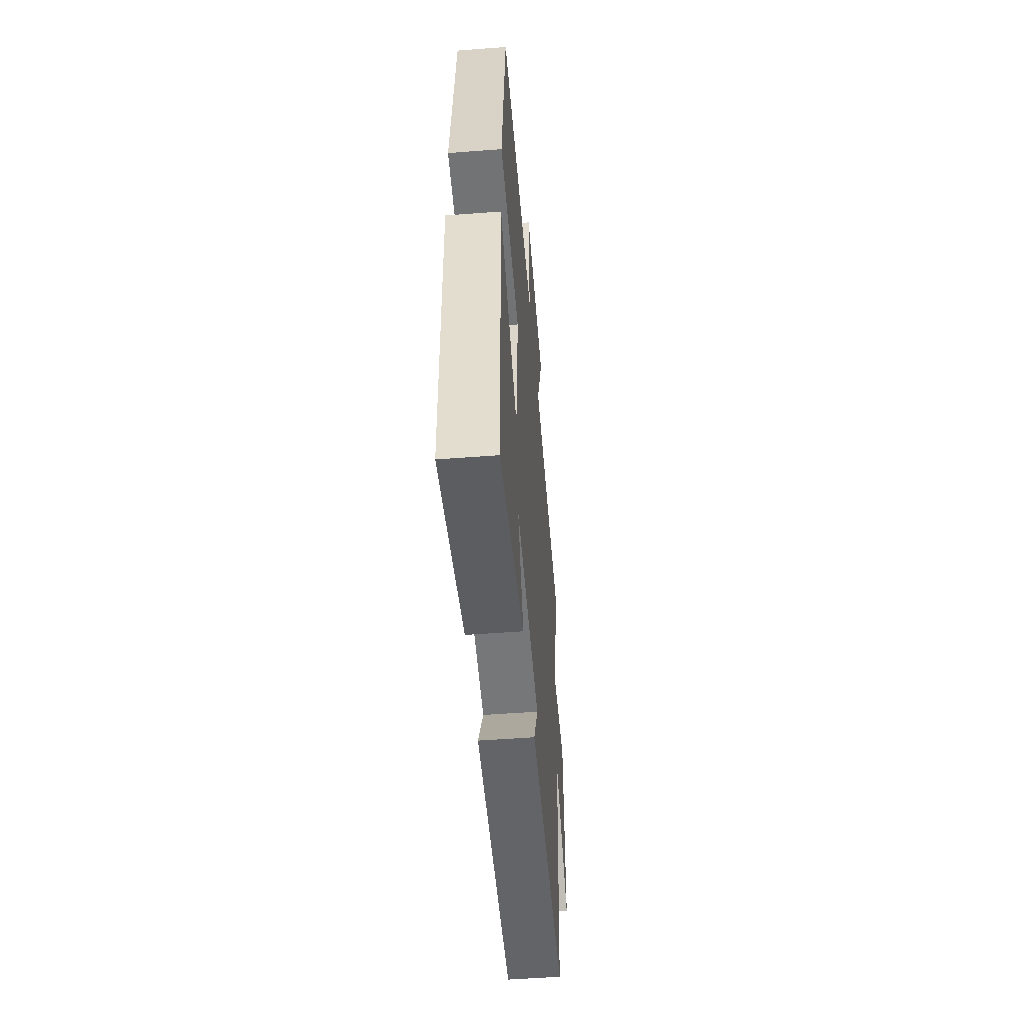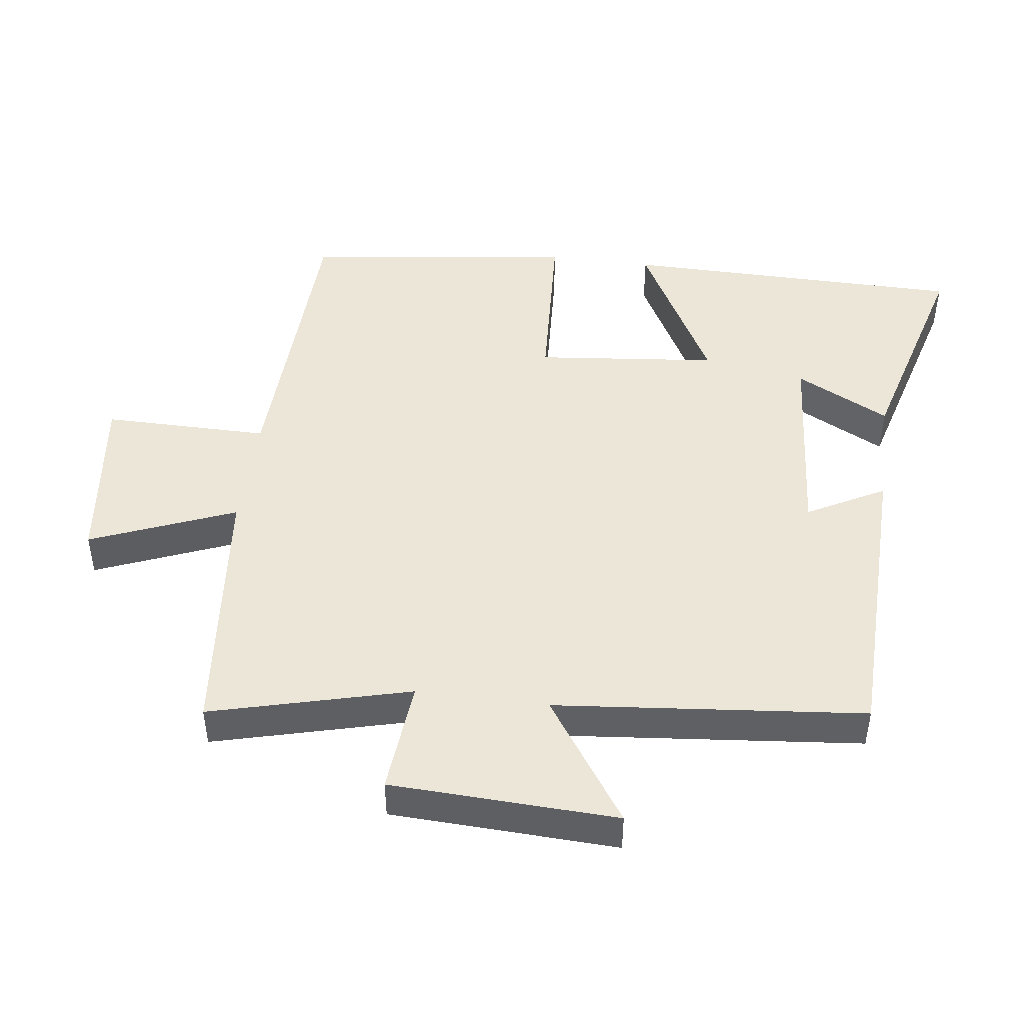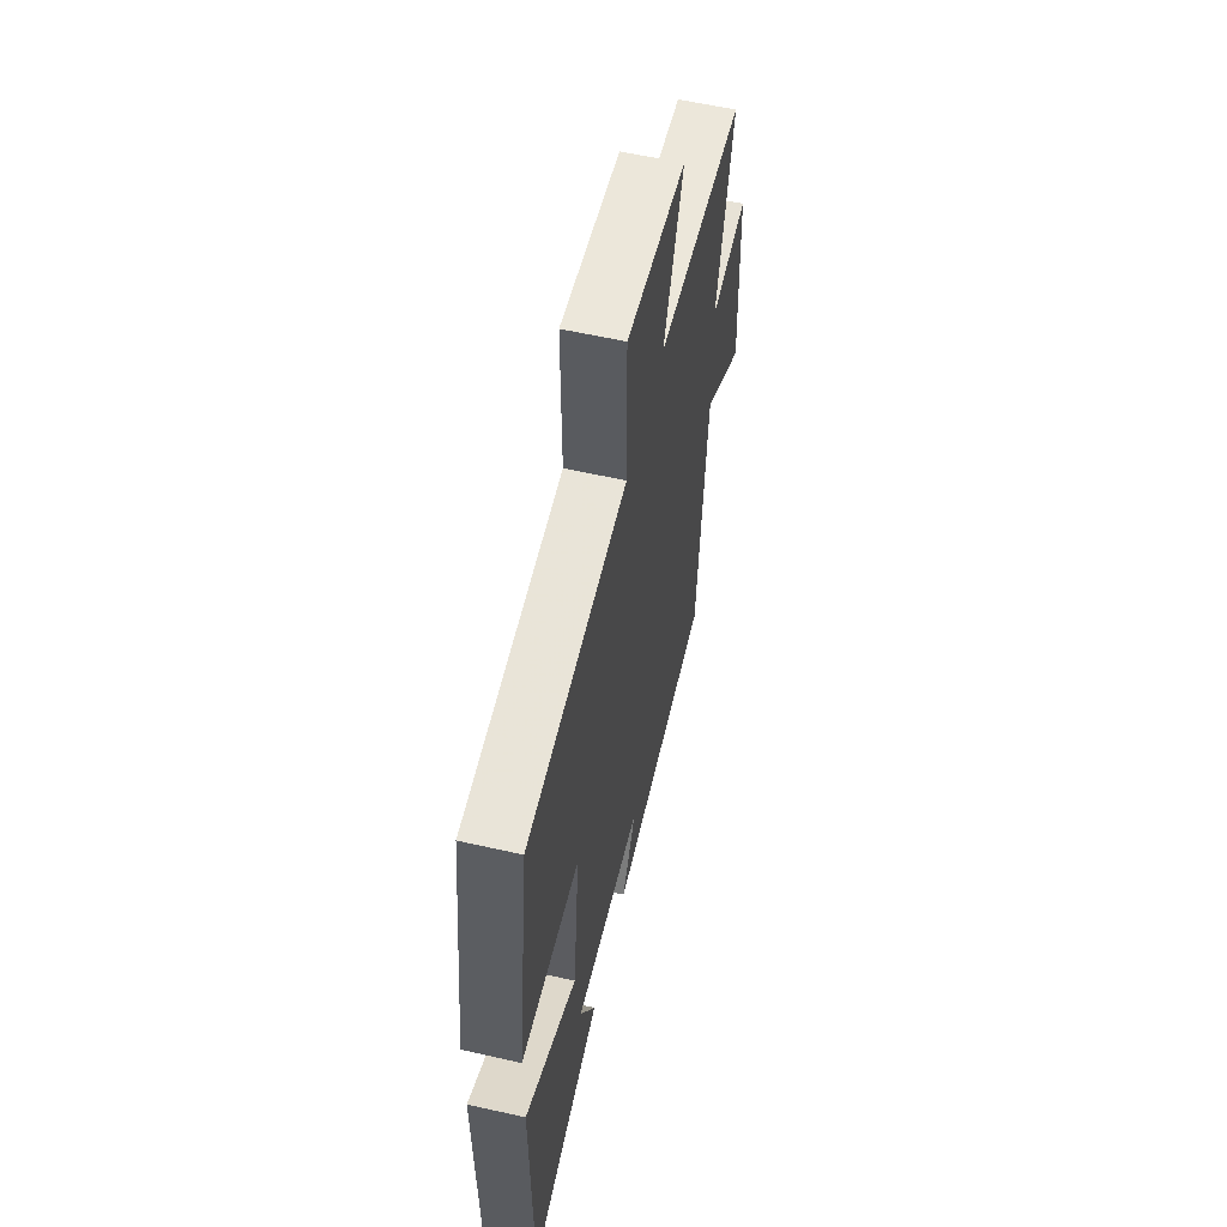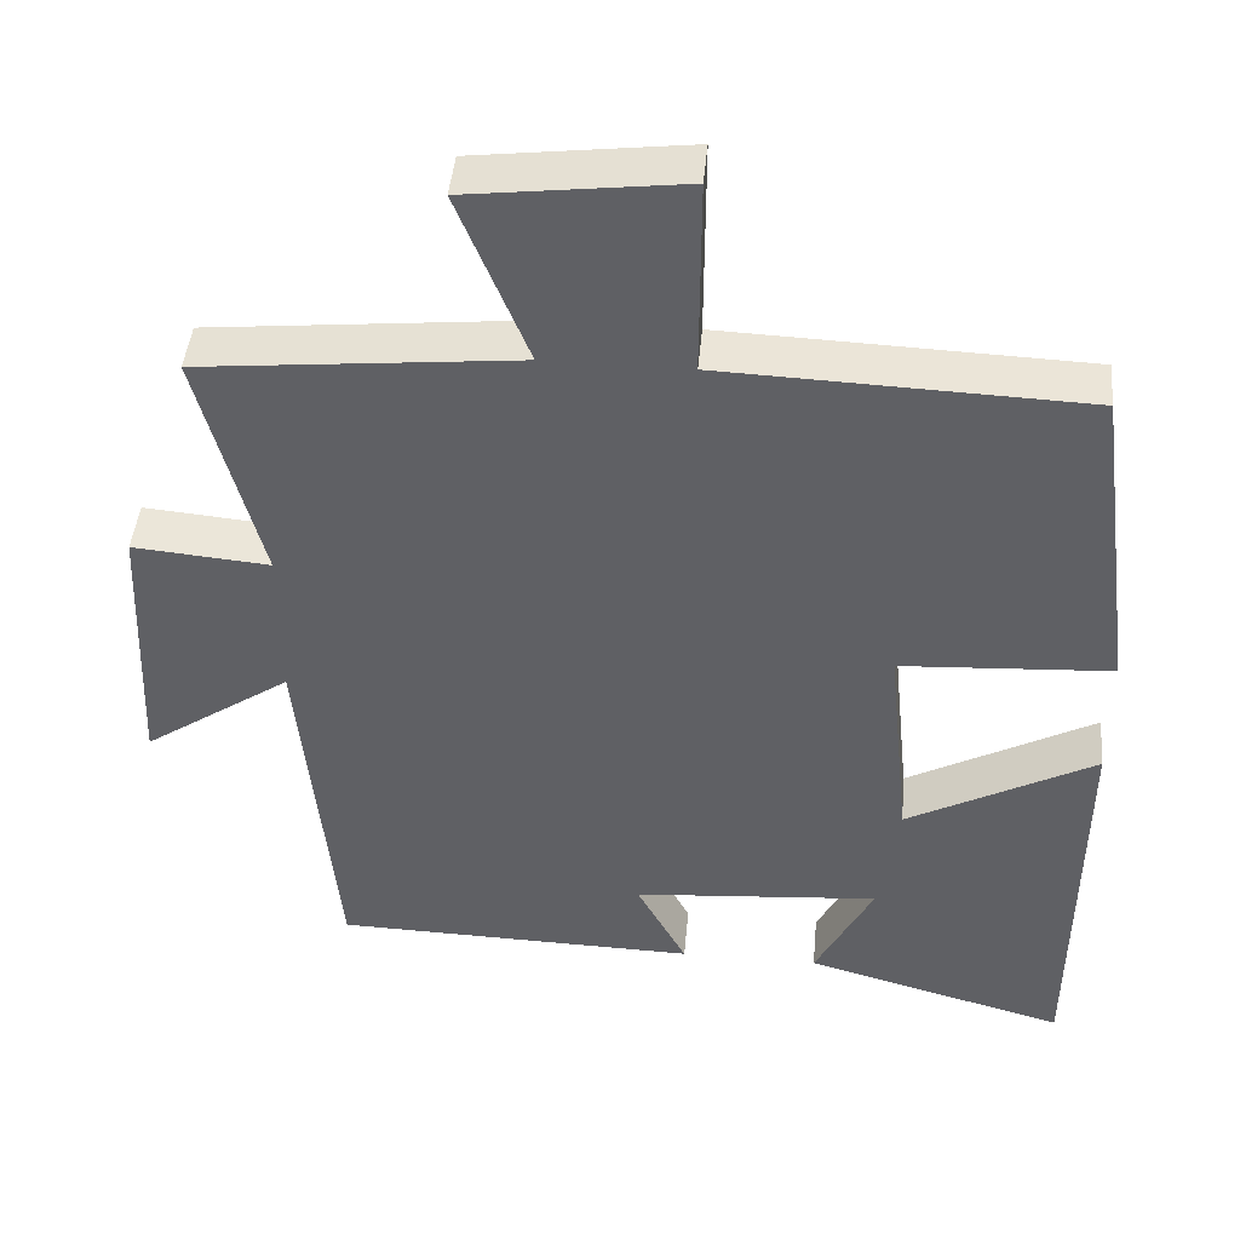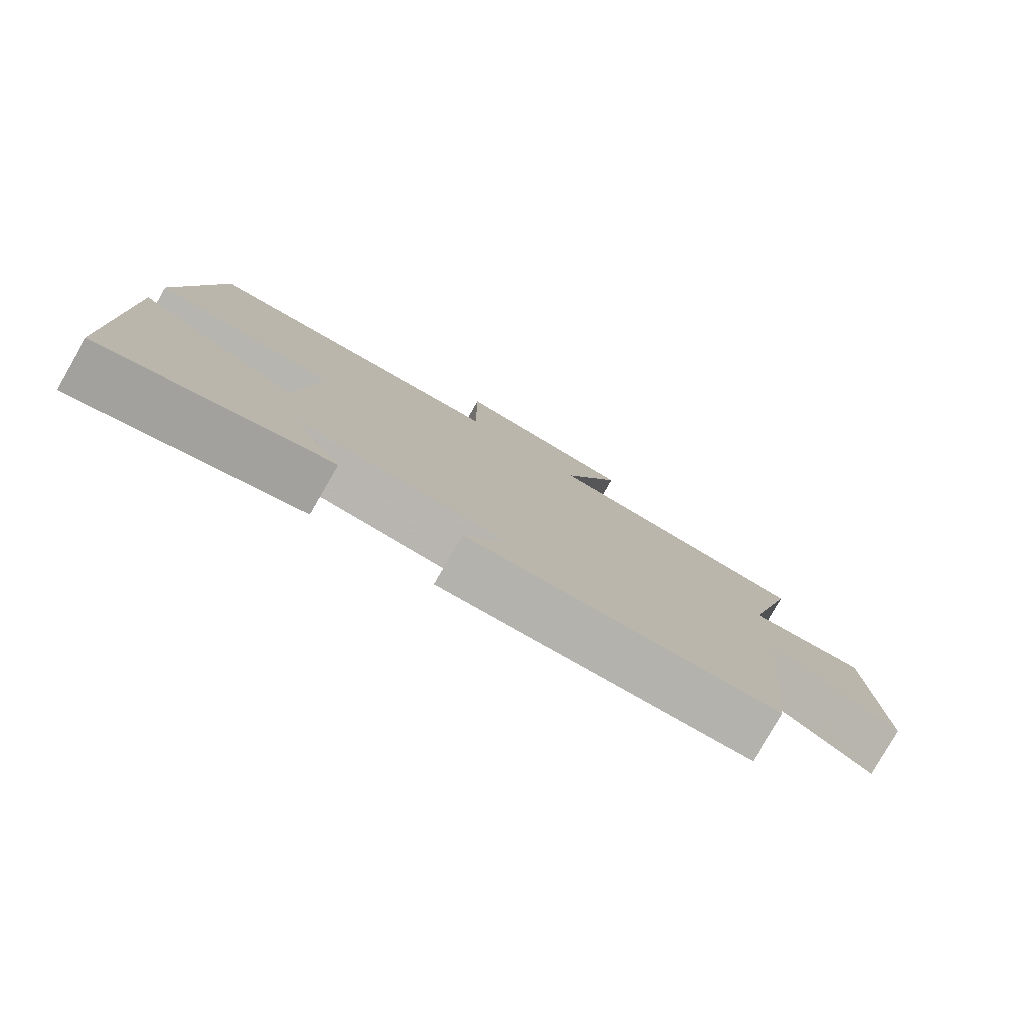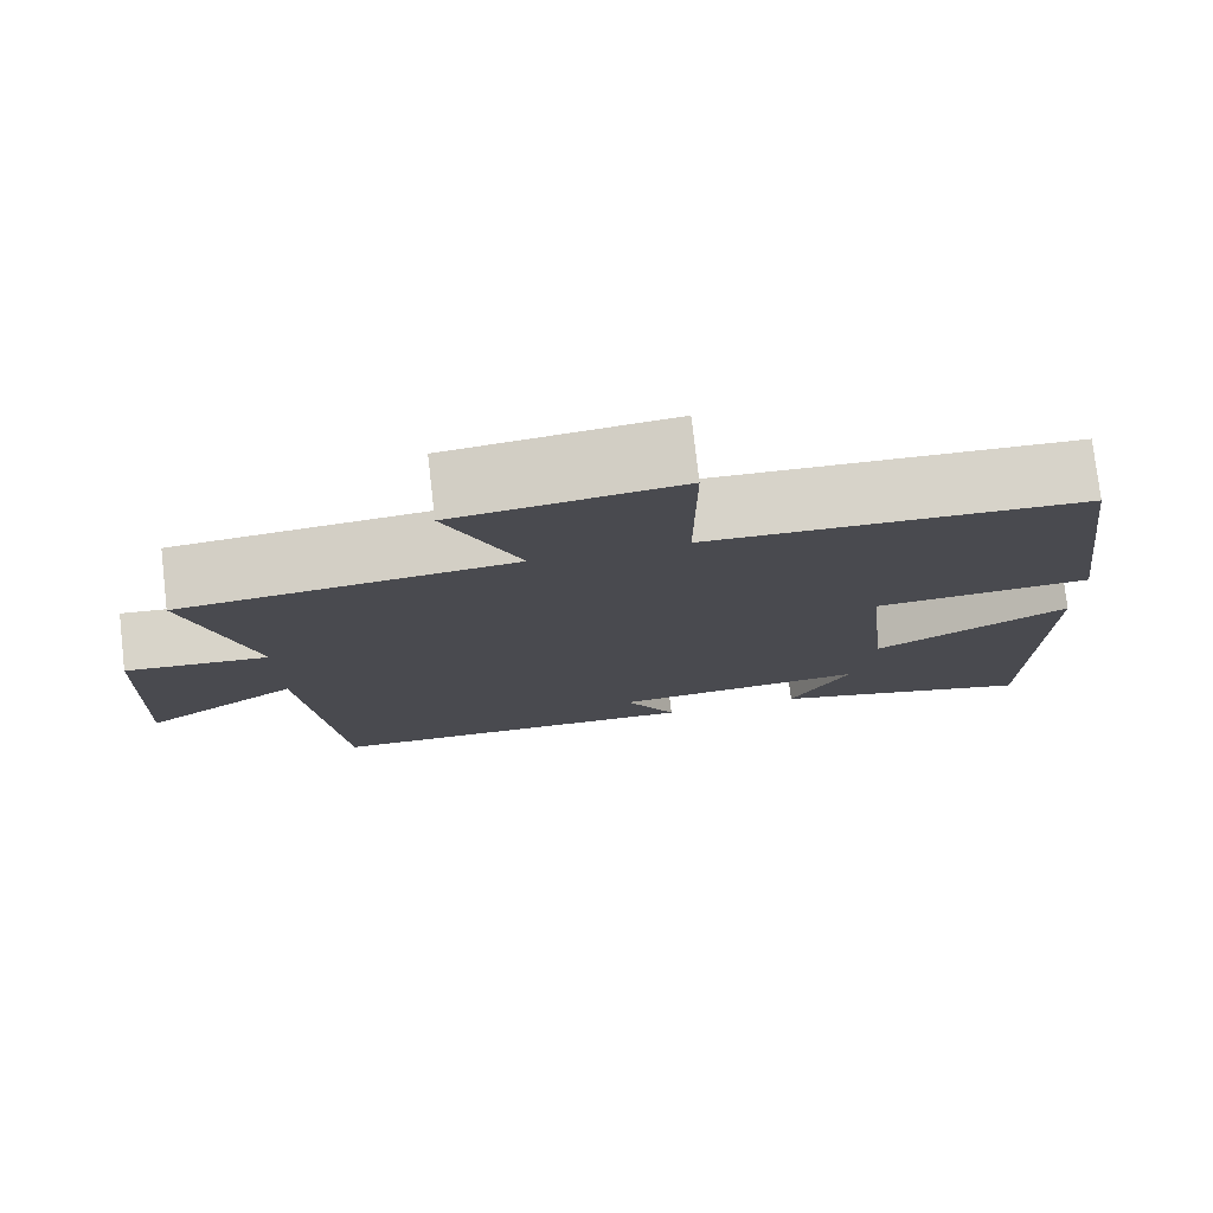
<metadata>
{"format":"obj","ext":"obj","renderer":"f3d","projection":"perspective","resolution":1024,"background":"white","views":[{"elev":-52.6,"azim":-85.3,"up":"+Z"},{"elev":46.2,"azim":97.5,"up":"+Y"},{"elev":58.3,"azim":-76.8,"up":"+Z"},{"elev":44.3,"azim":-174.8,"up":"+Z"},{"elev":-79.9,"azim":-29.9,"up":"+Z"},{"elev":77.3,"azim":173.4,"up":"+Z"}]}
</metadata>
<code>
v 0.577 0.07 0.461
v 0.5 0.07 0.166
v 0.67 0.07 0.181
v 0.684 0.07 -0.155
v 0.5 0.07 -0.03
v 0.455 0.07 -0.489
v 0.003 0.07 -0.5
v 0.065 0.07 -0.385
v -0.241 0.07 -0.361
v -0.169 0.07 -0.5
v -0.495 0.07 -0.59
v -0.5 0.07 -0.08
v -0.266 0.07 -0.205
v -0.238 0.07 0.065
v -0.5 0.07 0.08
v -0.446 0.07 0.483
v 0.004 0.07 0.5
v 0.003 0.07 0.746
v 0.269 0.07 0.714
v 0.182 0.07 0.5
v 0.577 0 0.461
v 0.5 0 0.166
v 0.67 0 0.181
v 0.684 0 -0.155
v 0.5 0 -0.03
v 0.455 0 -0.489
v 0.003 0 -0.5
v 0.065 0 -0.385
v -0.241 0 -0.361
v -0.169 0 -0.5
v -0.495 0 -0.59
v -0.5 0 -0.08
v -0.266 0 -0.205
v -0.238 0 0.065
v -0.5 0 0.08
v -0.446 0 0.483
v 0.004 0 0.5
v 0.003 0 0.746
v 0.269 0 0.714
v 0.182 0 0.5
f 17 18 19 20
f 20 1 2
f 17 20 2
f 16 17 2
f 15 16 2
f 14 15 2
f 13 14 2 3
f 11 12 13
f 9 10 11
f 9 11 13
f 8 9 13 3
f 5 6 7 8
f 3 4 5
f 3 5 8
f 40 39 38 37
f 22 21 40
f 22 40 37
f 22 37 36
f 22 36 35
f 22 35 34
f 23 22 34 33
f 33 32 31
f 31 30 29
f 33 31 29
f 23 33 29 28
f 28 27 26 25
f 25 24 23
f 28 25 23
f 1 21 22 2
f 2 22 23 3
f 3 23 24 4
f 4 24 25 5
f 5 25 26 6
f 6 26 27 7
f 7 27 28 8
f 8 28 29 9
f 9 29 30 10
f 10 30 31 11
f 11 31 32 12
f 12 32 33 13
f 13 33 34 14
f 14 34 35 15
f 15 35 36 16
f 16 36 37 17
f 17 37 38 18
f 18 38 39 19
f 19 39 40 20
f 20 40 21 1

</code>
